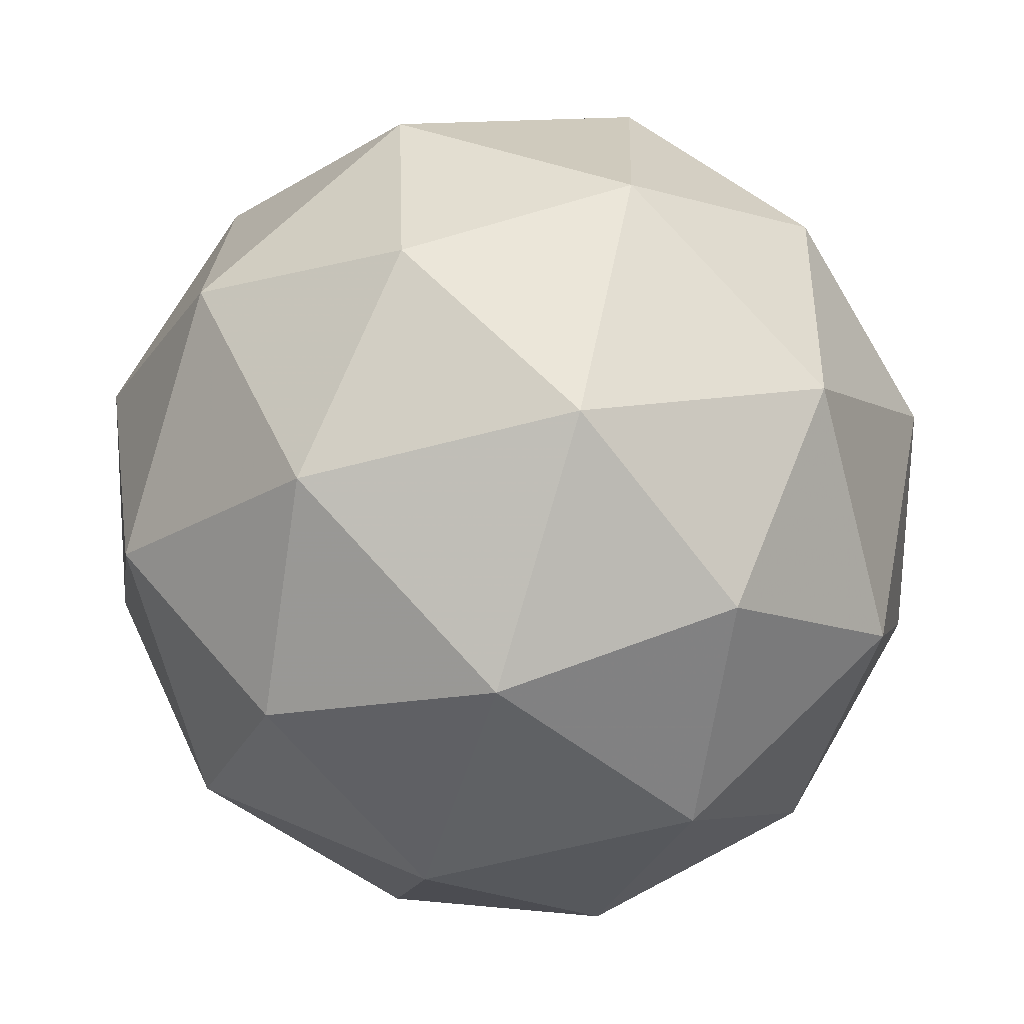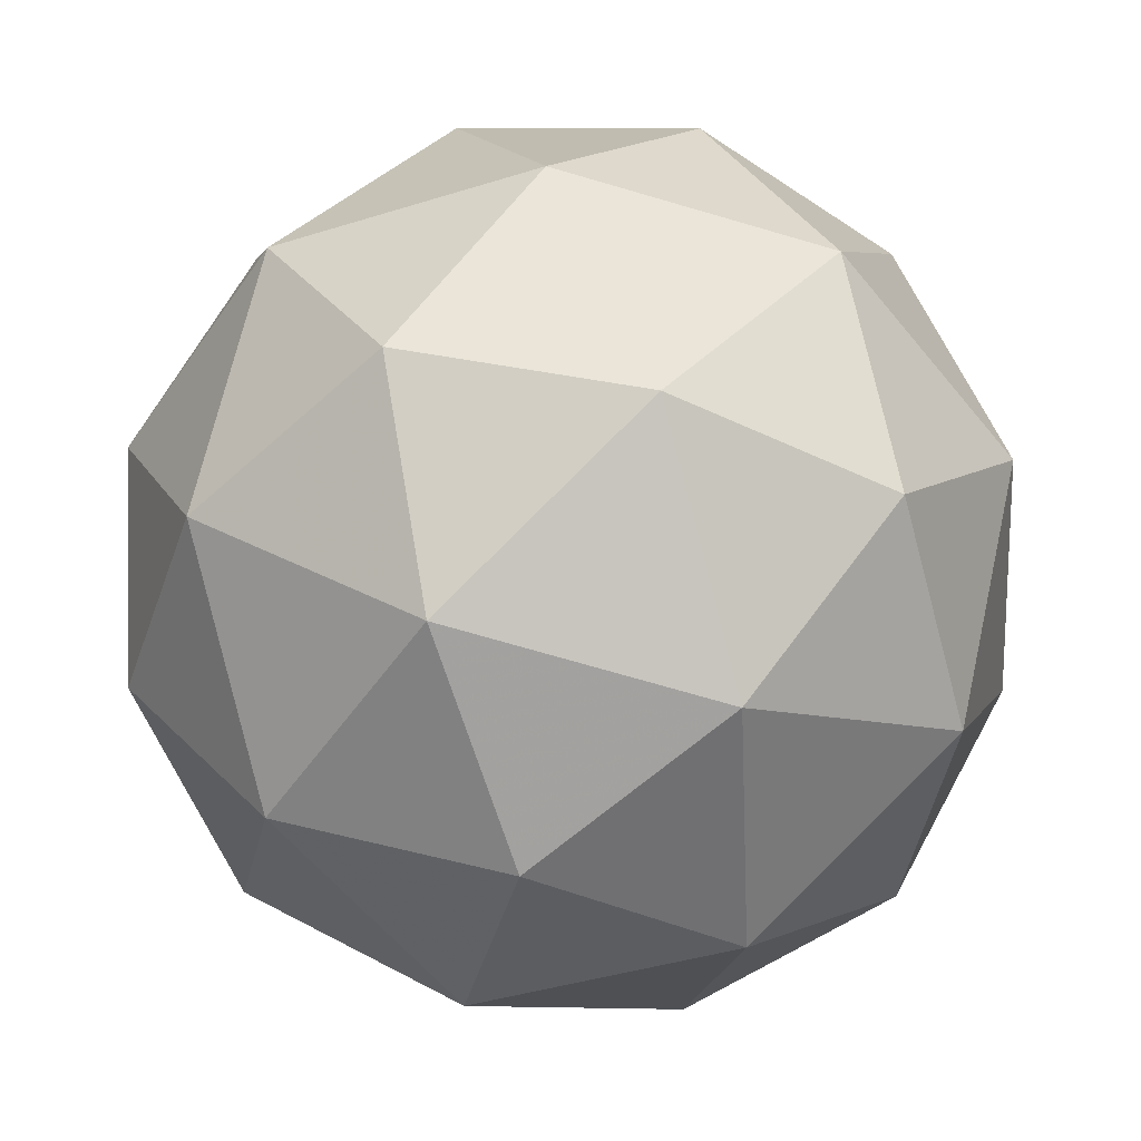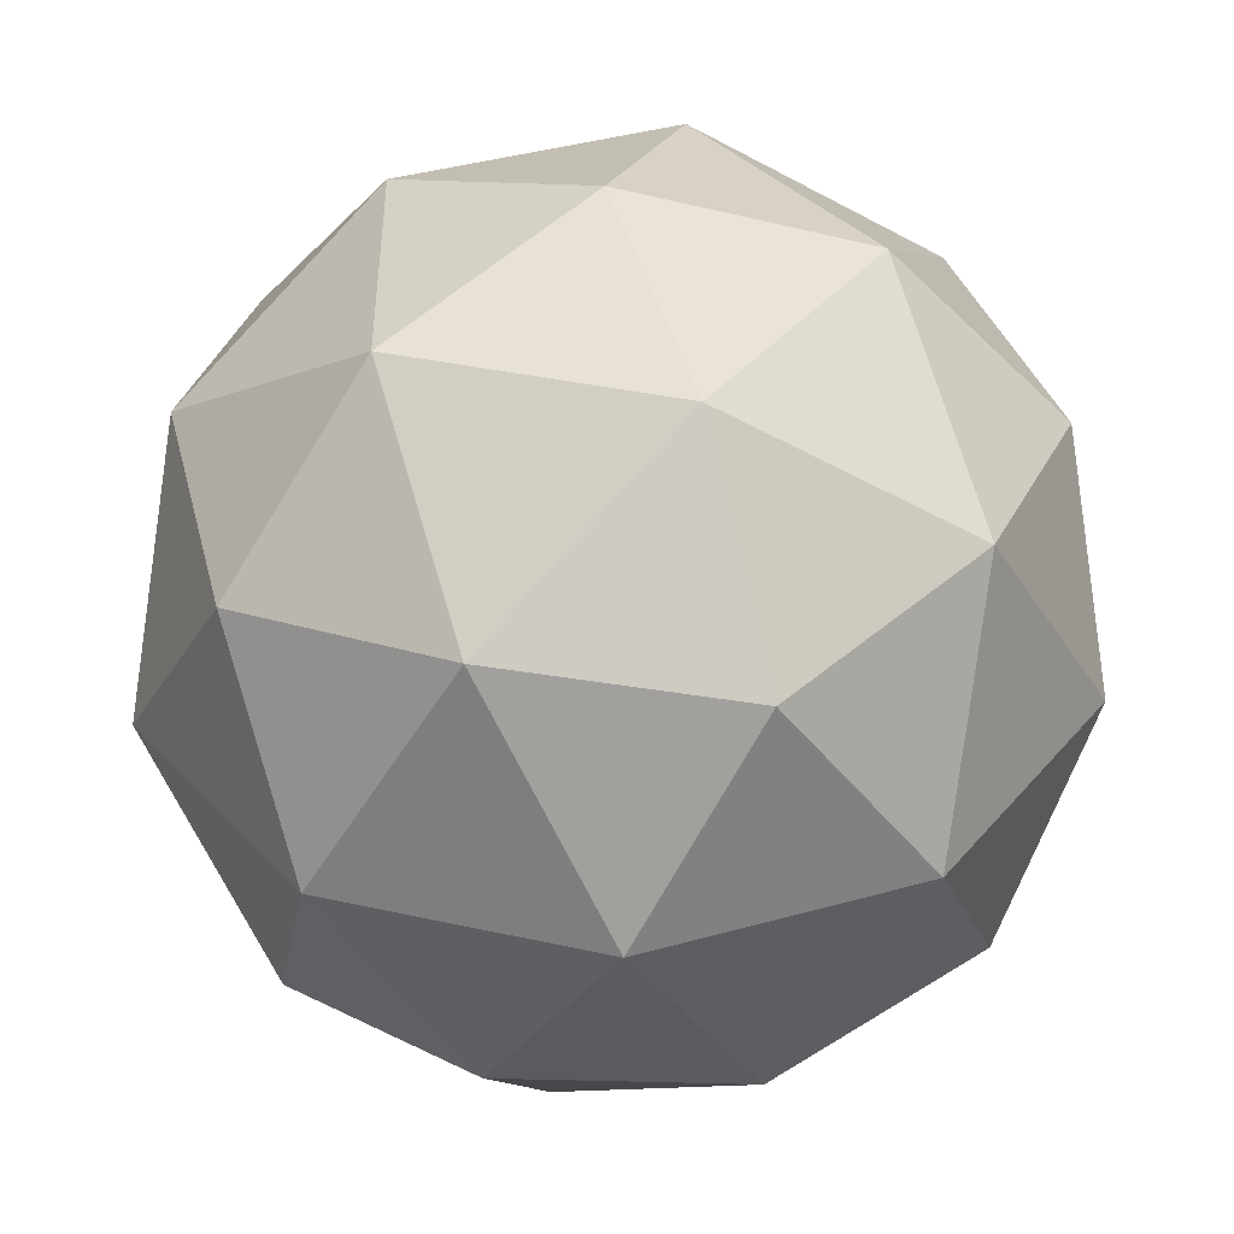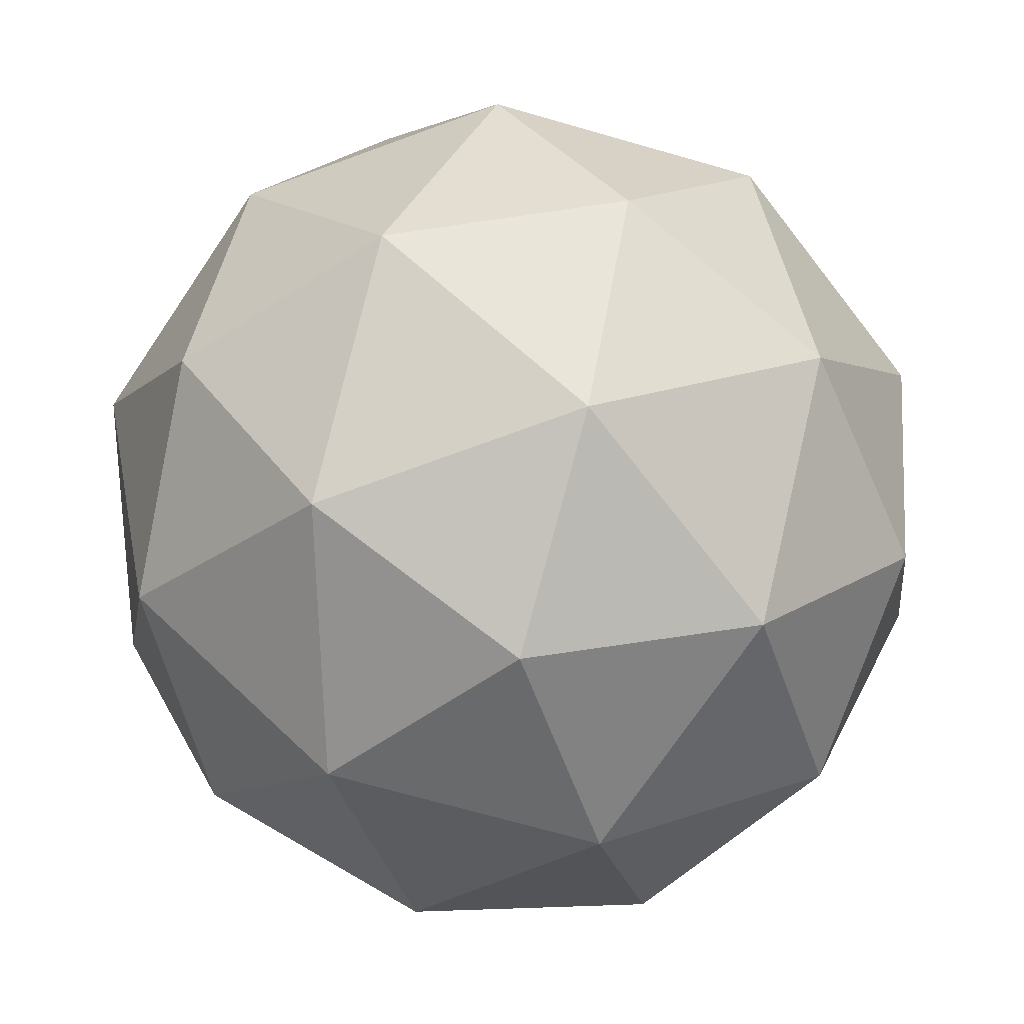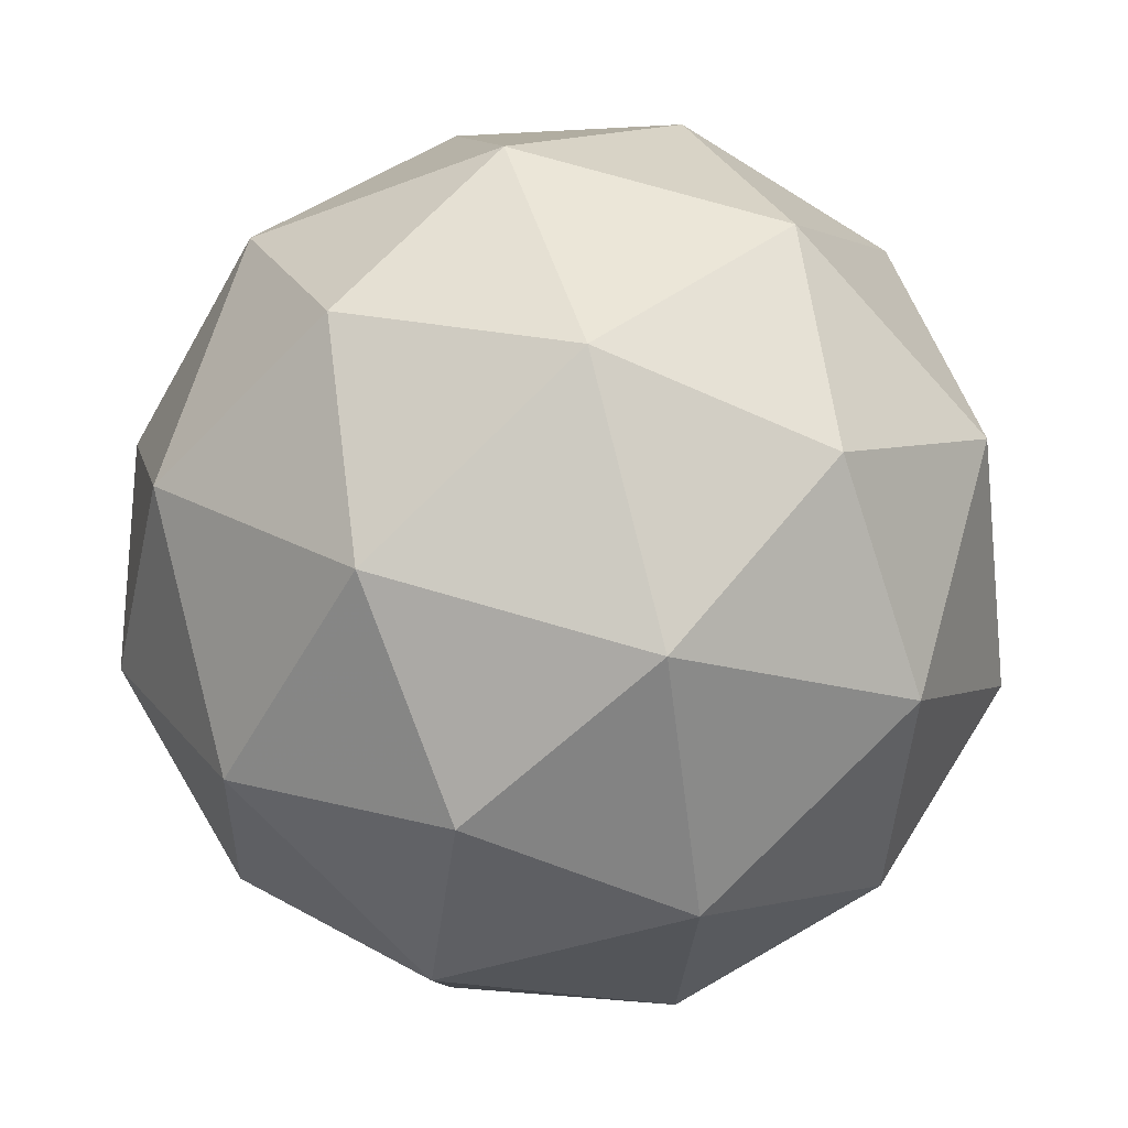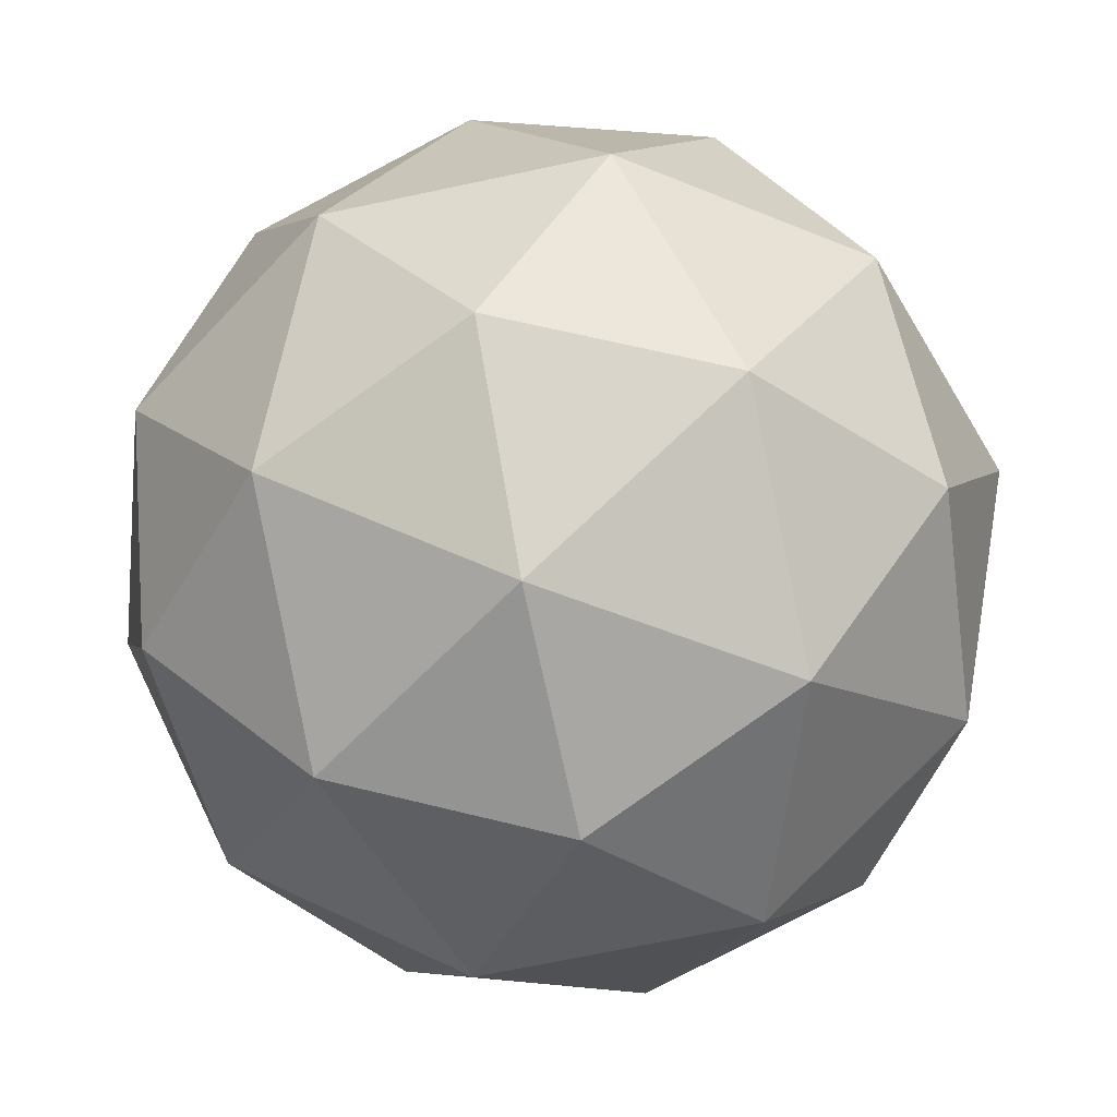
<metadata>
{"format":"obj","ext":"obj","renderer":"f3d","projection":"perspective","resolution":1024,"background":"white","views":[{"elev":-19.8,"azim":60.4,"up":"+Z"},{"elev":-30.7,"azim":-40.1,"up":"+Y"},{"elev":-6.0,"azim":-14.5,"up":"+Y"},{"elev":46.6,"azim":-87.5,"up":"+Z"},{"elev":-11.3,"azim":85.8,"up":"+Y"},{"elev":-8.5,"azim":66.0,"up":"+Y"}]}
</metadata>
<code>
v 1.369 0.005715 -1.272
v 1.316 0.03892 -1.215
v 1.398 0.05873 -1.213
v 1.442 -0.01021 -1.233
v 1.387 -0.07263 -1.247
v 1.31 -0.04226 -1.236
v 1.357 0.04352 -1.142
v 1.434 0.01316 -1.152
v 1.428 -0.06803 -1.173
v 1.346 -0.08783 -1.176
v 1.302 -0.01889 -1.156
v 1.375 -0.03482 -1.117
v 1.386 0.04044 -1.251
v 1.338 0.02879 -1.252
v 1.355 0.05996 -1.218
v 1.303 0.0005938 -1.231
v 1.334 -0.01893 -1.265
v 1.411 -8.719e-05 -1.262
v 1.428 0.03108 -1.228
v 1.379 -0.03677 -1.271
v 1.422 -0.04613 -1.248
v 1.345 -0.06497 -1.25
v 1.298 0.01433 -1.184
v 1.294 -0.03339 -1.196
v 1.378 0.06266 -1.174
v 1.33 0.05102 -1.176
v 1.45 0.004287 -1.192
v 1.424 0.04481 -1.181
v 1.414 -0.08012 -1.213
v 1.446 -0.04343 -1.205
v 1.32 -0.07391 -1.208
v 1.366 -0.09176 -1.214
v 1.322 0.01703 -1.141
v 1.399 0.03587 -1.139
v 1.441 -0.0297 -1.157
v 1.389 -0.08906 -1.171
v 1.316 -0.06018 -1.161
v 1.365 0.007672 -1.118
v 1.333 -0.02902 -1.126
v 1.41 -0.01018 -1.124
v 1.406 -0.0579 -1.137
v 1.358 -0.06954 -1.138
f 1 14 13
f 2 14 16
f 1 13 18
f 1 18 20
f 1 20 17
f 2 16 23
f 3 15 25
f 4 19 27
f 5 21 29
f 6 22 31
f 2 23 26
f 3 25 28
f 4 27 30
f 5 29 32
f 6 31 24
f 7 33 38
f 8 34 40
f 9 35 41
f 10 36 42
f 11 37 39
f 39 42 12
f 39 37 42
f 37 10 42
f 42 41 12
f 42 36 41
f 36 9 41
f 41 40 12
f 41 35 40
f 35 8 40
f 40 38 12
f 40 34 38
f 34 7 38
f 38 39 12
f 38 33 39
f 33 11 39
f 24 37 11
f 24 31 37
f 31 10 37
f 32 36 10
f 32 29 36
f 29 9 36
f 30 35 9
f 30 27 35
f 27 8 35
f 28 34 8
f 28 25 34
f 25 7 34
f 26 33 7
f 26 23 33
f 23 11 33
f 31 32 10
f 31 22 32
f 22 5 32
f 29 30 9
f 29 21 30
f 21 4 30
f 27 28 8
f 27 19 28
f 19 3 28
f 25 26 7
f 25 15 26
f 15 2 26
f 23 24 11
f 23 16 24
f 16 6 24
f 17 22 6
f 17 20 22
f 20 5 22
f 20 21 5
f 20 18 21
f 18 4 21
f 18 19 4
f 18 13 19
f 13 3 19
f 16 17 6
f 16 14 17
f 14 1 17
f 13 15 3
f 13 14 15
f 14 2 15

</code>
